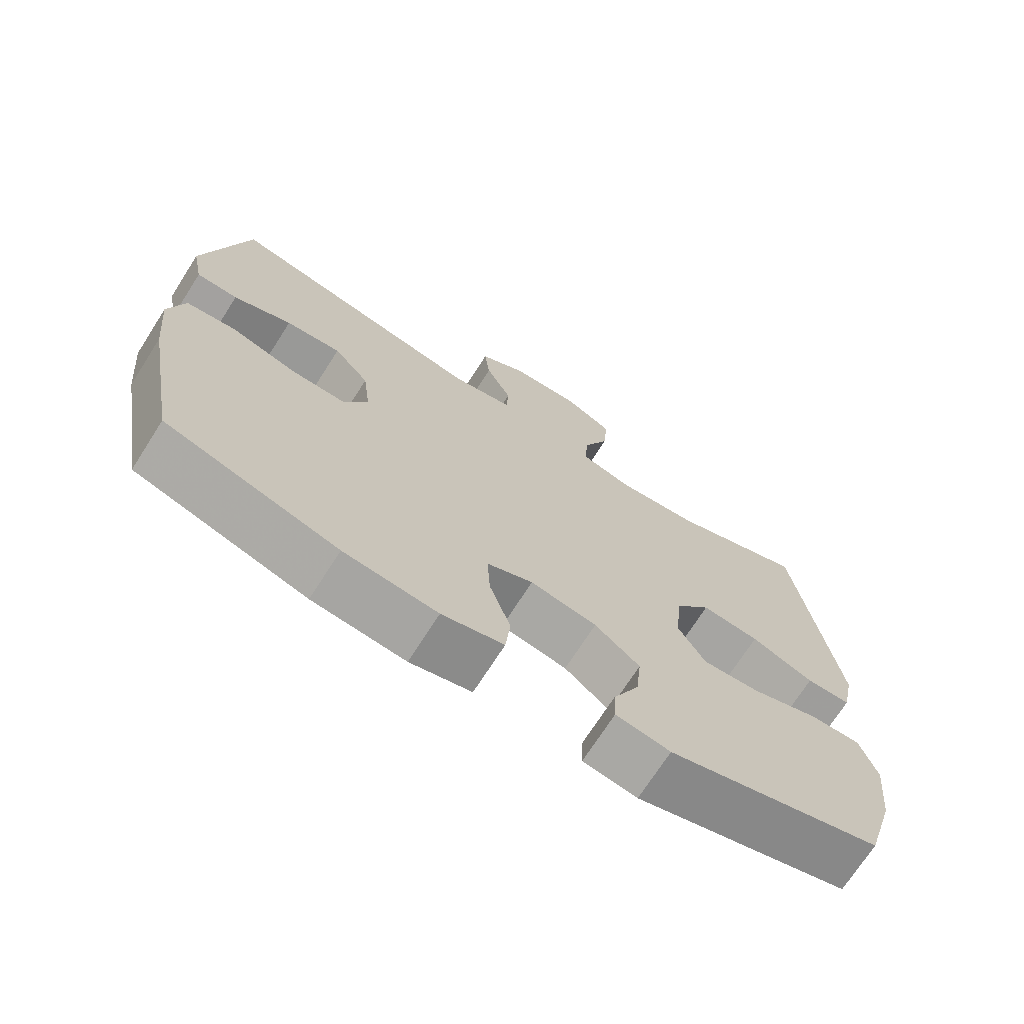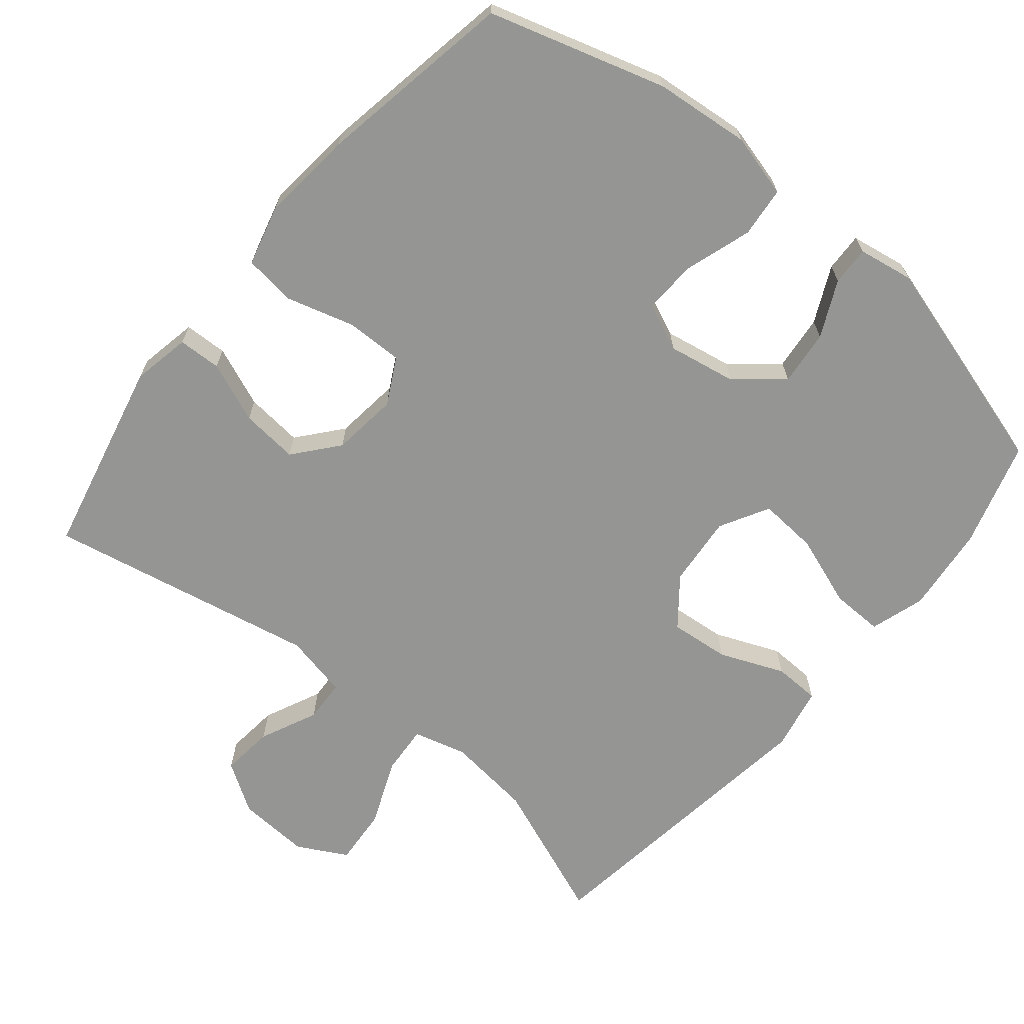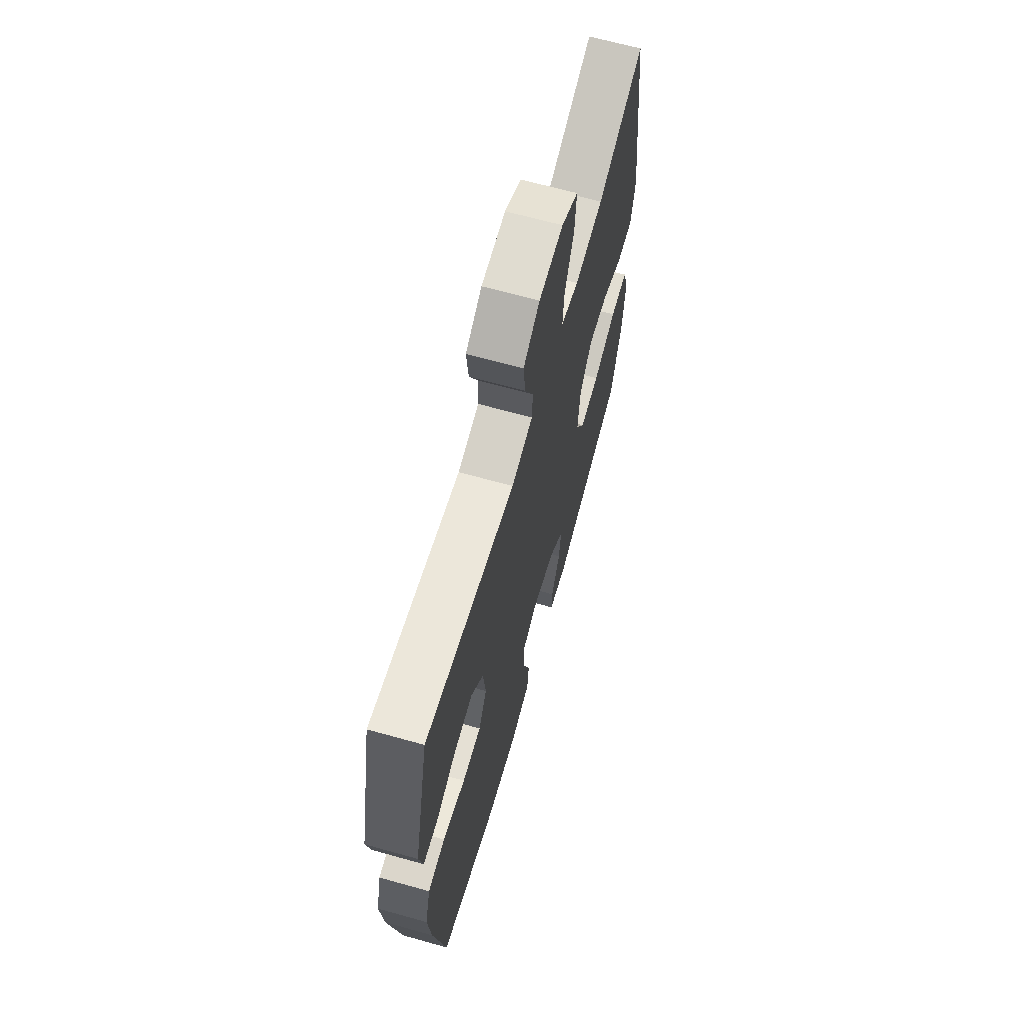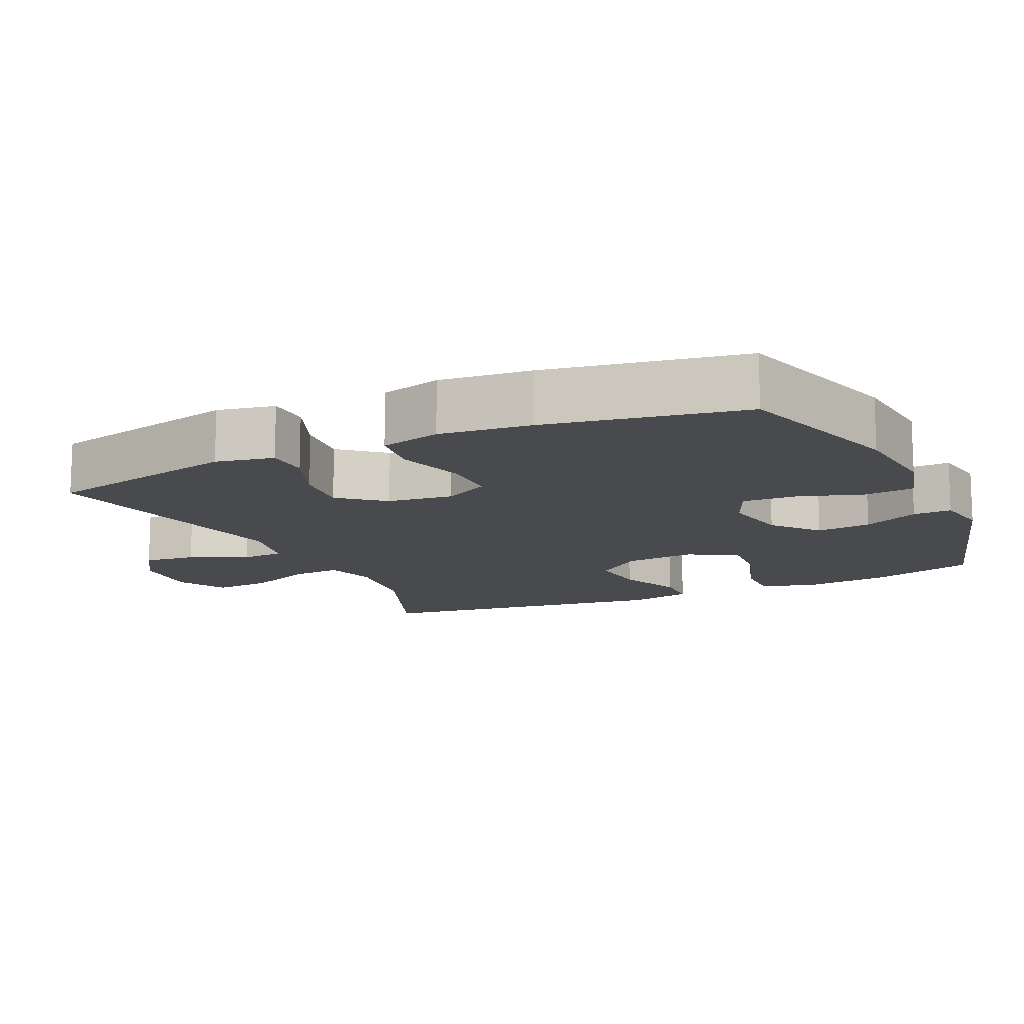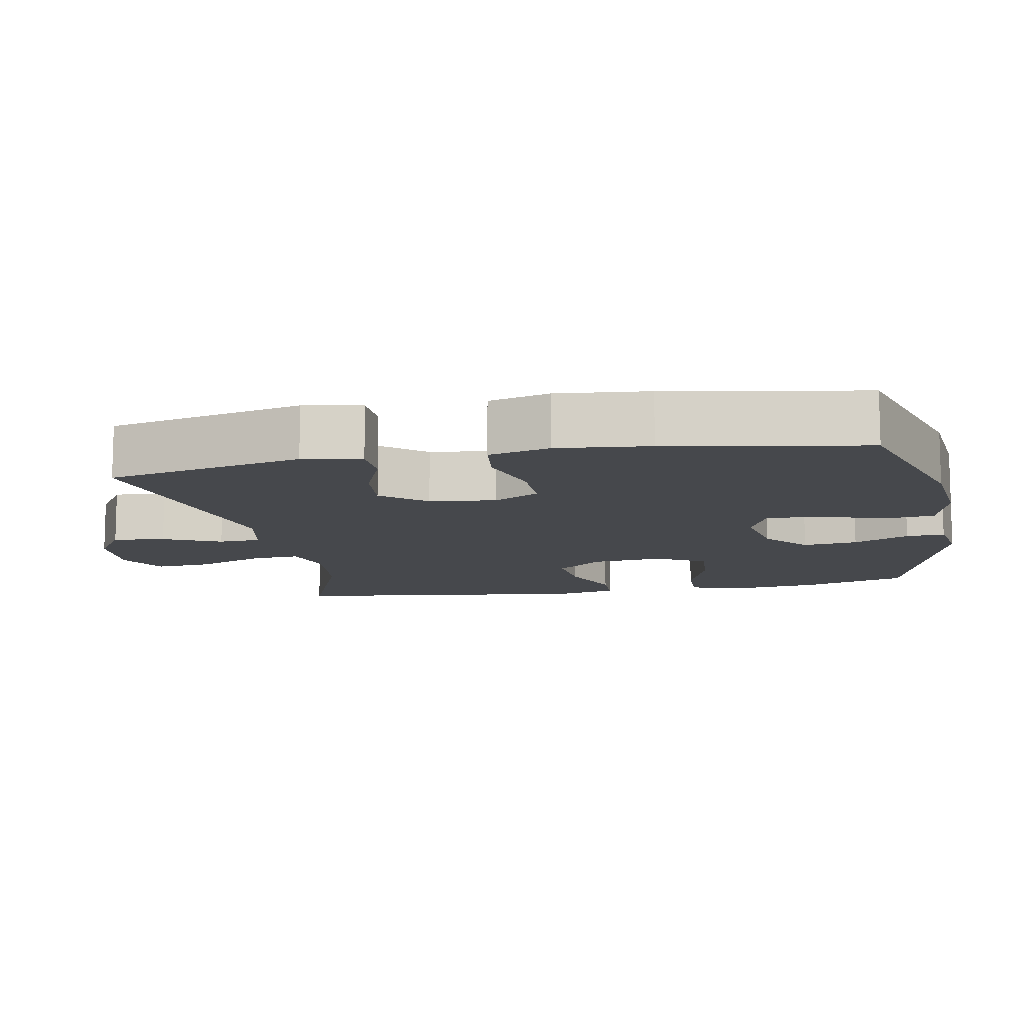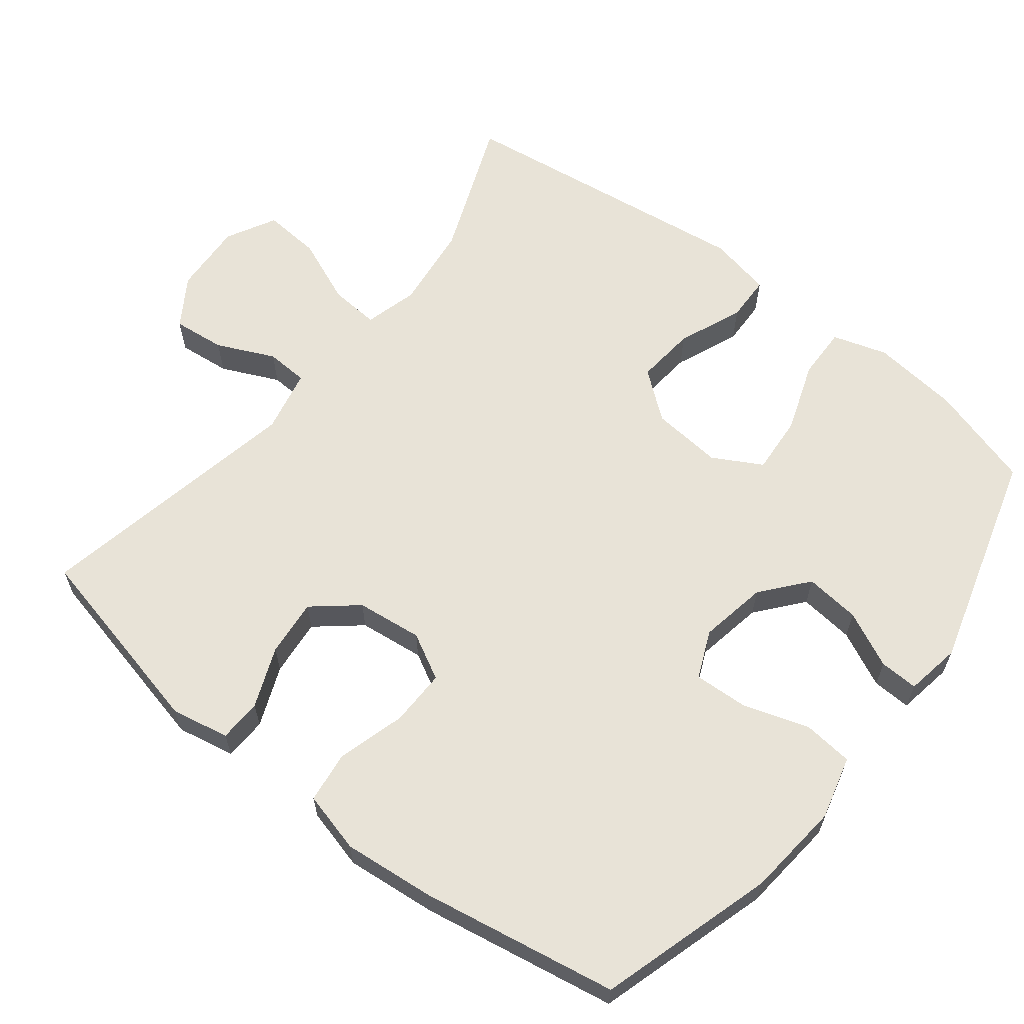
<metadata>
{"format":"obj","ext":"obj","renderer":"f3d","projection":"perspective","resolution":1024,"background":"white","views":[{"elev":-71.5,"azim":147.4,"up":"+Z"},{"elev":-67.3,"azim":140.5,"up":"+Y"},{"elev":66.2,"azim":105.7,"up":"+Z"},{"elev":-13.2,"azim":115.0,"up":"+Y"},{"elev":-11.3,"azim":100.9,"up":"+Y"},{"elev":62.4,"azim":128.2,"up":"+Y"}]}
</metadata>
<code>
v 0.5 0.07 0.5
v 0.562 0.07 0.226
v 0.546 0.07 0.145
v 0.486 0.07 0.143
v 0.402 0.07 0.177
v 0.322 0.07 0.185
v 0.271 0.07 0.124
v 0.26 0.07 0.032
v 0.294 0.07 -0.032
v 0.373 0.07 -0.031
v 0.468 0.07 -0.004
v 0.54 0.07 -0.013
v 0.562 0.07 -0.098
v 0.549 0.07 -0.226
v 0.5 0.07 -0.5
v 0.255 0.07 -0.573
v 0.122 0.07 -0.586
v 0.034 0.07 -0.563
v 0.027 0.07 -0.493
v 0.057 0.07 -0.401
v 0.061 0.07 -0.326
v -0.005 0.07 -0.297
v -0.1 0.07 -0.314
v -0.164 0.07 -0.367
v -0.156 0.07 -0.444
v -0.119 0.07 -0.522
v -0.117 0.07 -0.576
v -0.194 0.07 -0.589
v -0.5 0.07 -0.5
v -0.543 0.07 -0.354
v -0.556 0.07 -0.232
v -0.532 0.07 -0.156
v -0.459 0.07 -0.158
v -0.361 0.07 -0.193
v -0.279 0.07 -0.199
v -0.241 0.07 -0.131
v -0.25 0.07 -0.032
v -0.302 0.07 0.034
v -0.385 0.07 0.026
v -0.475 0.07 -0.011
v -0.539 0.07 -0.009
v -0.557 0.07 0.079
v -0.5 0.07 0.5
v -0.305 0.07 0.423
v -0.186 0.07 0.409
v -0.112 0.07 0.429
v -0.117 0.07 0.498
v -0.155 0.07 0.59
v -0.161 0.07 0.67
v -0.092 0.07 0.707
v 0.009 0.07 0.701
v 0.077 0.07 0.657
v 0.069 0.07 0.584
v 0.032 0.07 0.504
v 0.035 0.07 0.445
v 0.124 0.07 0.426
v 0.5 0 0.5
v 0.562 0 0.226
v 0.546 0 0.145
v 0.486 0 0.143
v 0.402 0 0.177
v 0.322 0 0.185
v 0.271 0 0.124
v 0.26 0 0.032
v 0.294 0 -0.032
v 0.373 0 -0.031
v 0.468 0 -0.004
v 0.54 0 -0.013
v 0.562 0 -0.098
v 0.549 0 -0.226
v 0.5 0 -0.5
v 0.255 0 -0.573
v 0.122 0 -0.586
v 0.034 0 -0.563
v 0.027 0 -0.493
v 0.057 0 -0.401
v 0.061 0 -0.326
v -0.005 0 -0.297
v -0.1 0 -0.314
v -0.164 0 -0.367
v -0.156 0 -0.444
v -0.119 0 -0.522
v -0.117 0 -0.576
v -0.194 0 -0.589
v -0.5 0 -0.5
v -0.543 0 -0.354
v -0.556 0 -0.232
v -0.532 0 -0.156
v -0.459 0 -0.158
v -0.361 0 -0.193
v -0.279 0 -0.199
v -0.241 0 -0.131
v -0.25 0 -0.032
v -0.302 0 0.034
v -0.385 0 0.026
v -0.475 0 -0.011
v -0.539 0 -0.009
v -0.557 0 0.079
v -0.5 0 0.5
v -0.305 0 0.423
v -0.186 0 0.409
v -0.112 0 0.429
v -0.117 0 0.498
v -0.155 0 0.59
v -0.161 0 0.67
v -0.092 0 0.707
v 0.009 0 0.701
v 0.077 0 0.657
v 0.069 0 0.584
v 0.032 0 0.504
v 0.035 0 0.445
v 0.124 0 0.426
f 52 53 54
f 51 52 54
f 50 51 54
f 49 50 54
f 48 49 54
f 47 48 54
f 46 47 54 55
f 45 46 55 56
f 42 43 44
f 41 42 44
f 40 41 44
f 39 40 44
f 38 39 44 45
f 37 38 45 56
f 32 33 34
f 31 32 34
f 30 31 34
f 29 30 34
f 28 29 34
f 27 28 34
f 26 27 34
f 25 26 34
f 24 25 34 35
f 23 24 35 36
f 18 19 20
f 17 18 20
f 16 17 20
f 15 16 20
f 14 15 20
f 13 14 20
f 12 13 20
f 11 12 20
f 10 11 20
f 9 10 20 21
f 8 9 21 22
f 3 4 5
f 2 3 5
f 1 2 5
f 56 1 5
f 56 5 6
f 36 37 56
f 23 36 56
f 22 23 56
f 8 22 56
f 7 8 56
f 6 7 56
f 110 109 108
f 110 108 107
f 110 107 106
f 110 106 105
f 110 105 104
f 110 104 103
f 111 110 103 102
f 112 111 102 101
f 100 99 98
f 100 98 97
f 100 97 96
f 100 96 95
f 101 100 95 94
f 112 101 94 93
f 90 89 88
f 90 88 87
f 90 87 86
f 90 86 85
f 90 85 84
f 90 84 83
f 90 83 82
f 90 82 81
f 91 90 81 80
f 92 91 80 79
f 76 75 74
f 76 74 73
f 76 73 72
f 76 72 71
f 76 71 70
f 76 70 69
f 76 69 68
f 76 68 67
f 76 67 66
f 77 76 66 65
f 78 77 65 64
f 61 60 59
f 61 59 58
f 61 58 57
f 61 57 112
f 62 61 112
f 112 93 92
f 112 92 79
f 112 79 78
f 112 78 64
f 112 64 63
f 112 63 62
f 1 57 58 2
f 2 58 59 3
f 3 59 60 4
f 4 60 61 5
f 5 61 62 6
f 6 62 63 7
f 7 63 64 8
f 8 64 65 9
f 9 65 66 10
f 10 66 67 11
f 11 67 68 12
f 12 68 69 13
f 13 69 70 14
f 14 70 71 15
f 15 71 72 16
f 16 72 73 17
f 17 73 74 18
f 18 74 75 19
f 19 75 76 20
f 20 76 77 21
f 21 77 78 22
f 22 78 79 23
f 23 79 80 24
f 24 80 81 25
f 25 81 82 26
f 26 82 83 27
f 27 83 84 28
f 28 84 85 29
f 29 85 86 30
f 30 86 87 31
f 31 87 88 32
f 32 88 89 33
f 33 89 90 34
f 34 90 91 35
f 35 91 92 36
f 36 92 93 37
f 37 93 94 38
f 38 94 95 39
f 39 95 96 40
f 40 96 97 41
f 41 97 98 42
f 42 98 99 43
f 43 99 100 44
f 44 100 101 45
f 45 101 102 46
f 46 102 103 47
f 47 103 104 48
f 48 104 105 49
f 49 105 106 50
f 50 106 107 51
f 51 107 108 52
f 52 108 109 53
f 53 109 110 54
f 54 110 111 55
f 55 111 112 56
f 56 112 57 1

</code>
